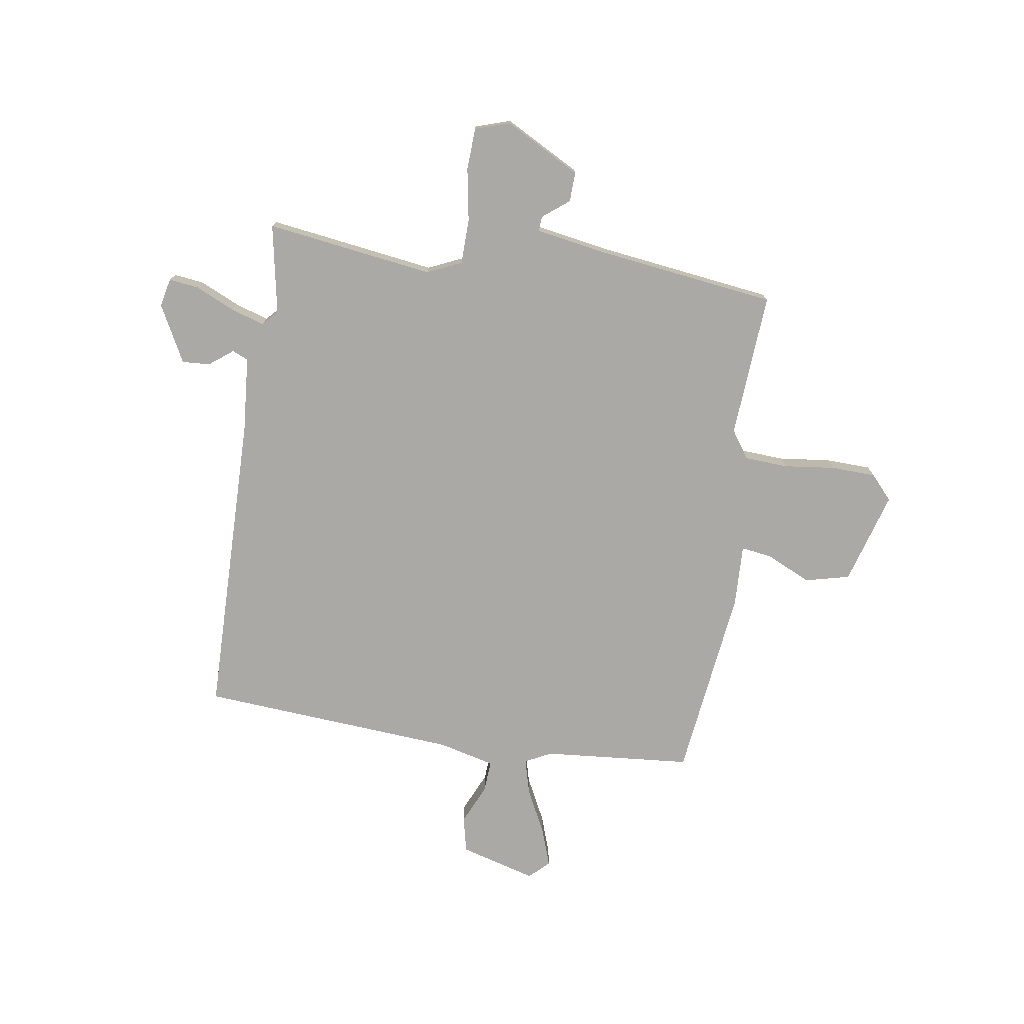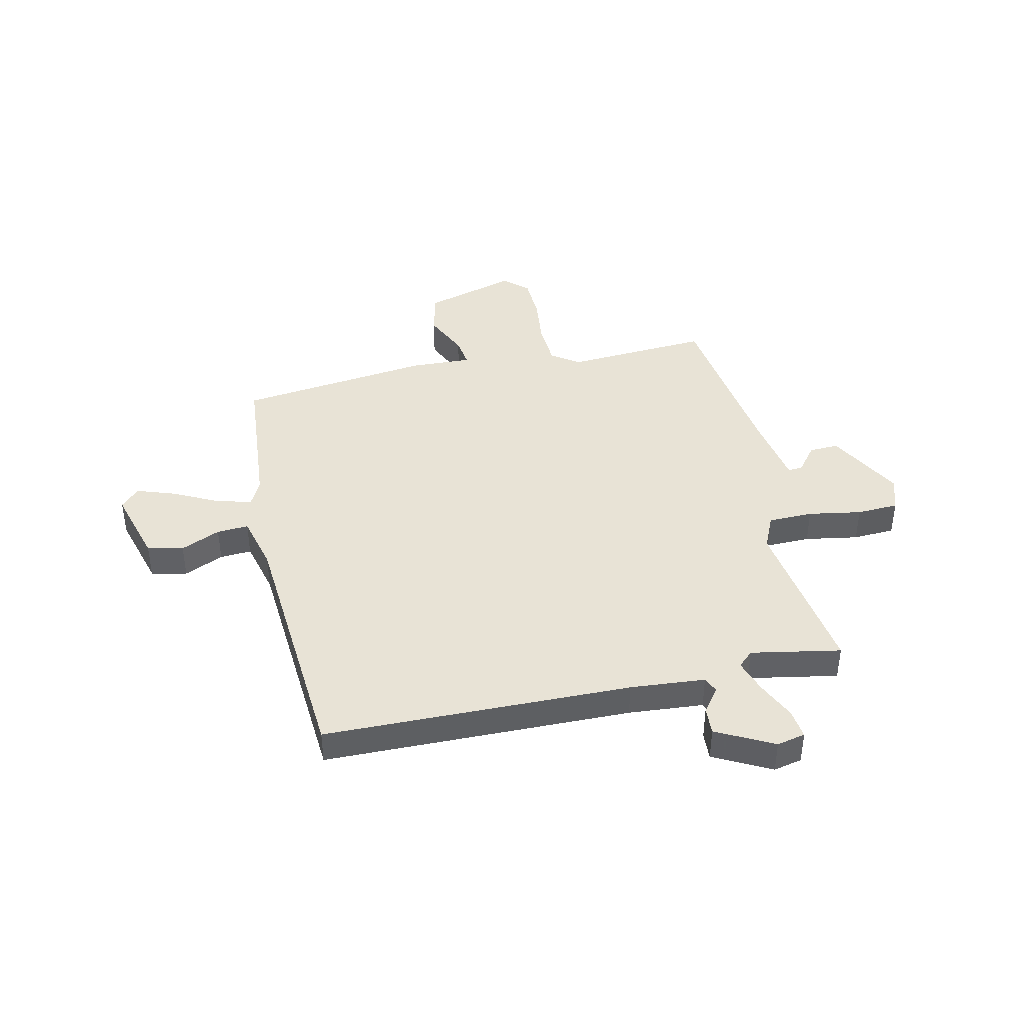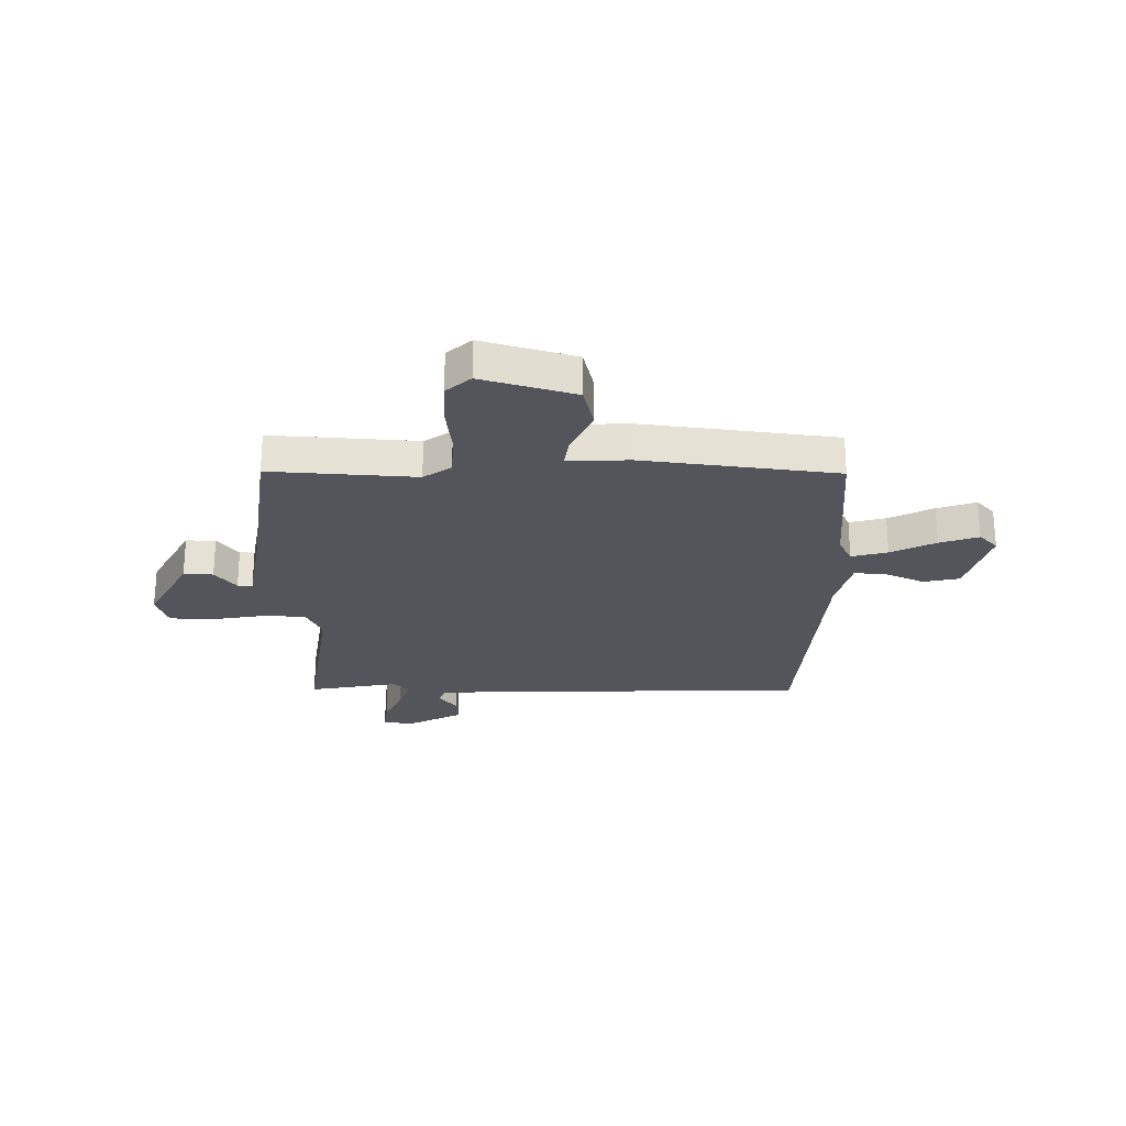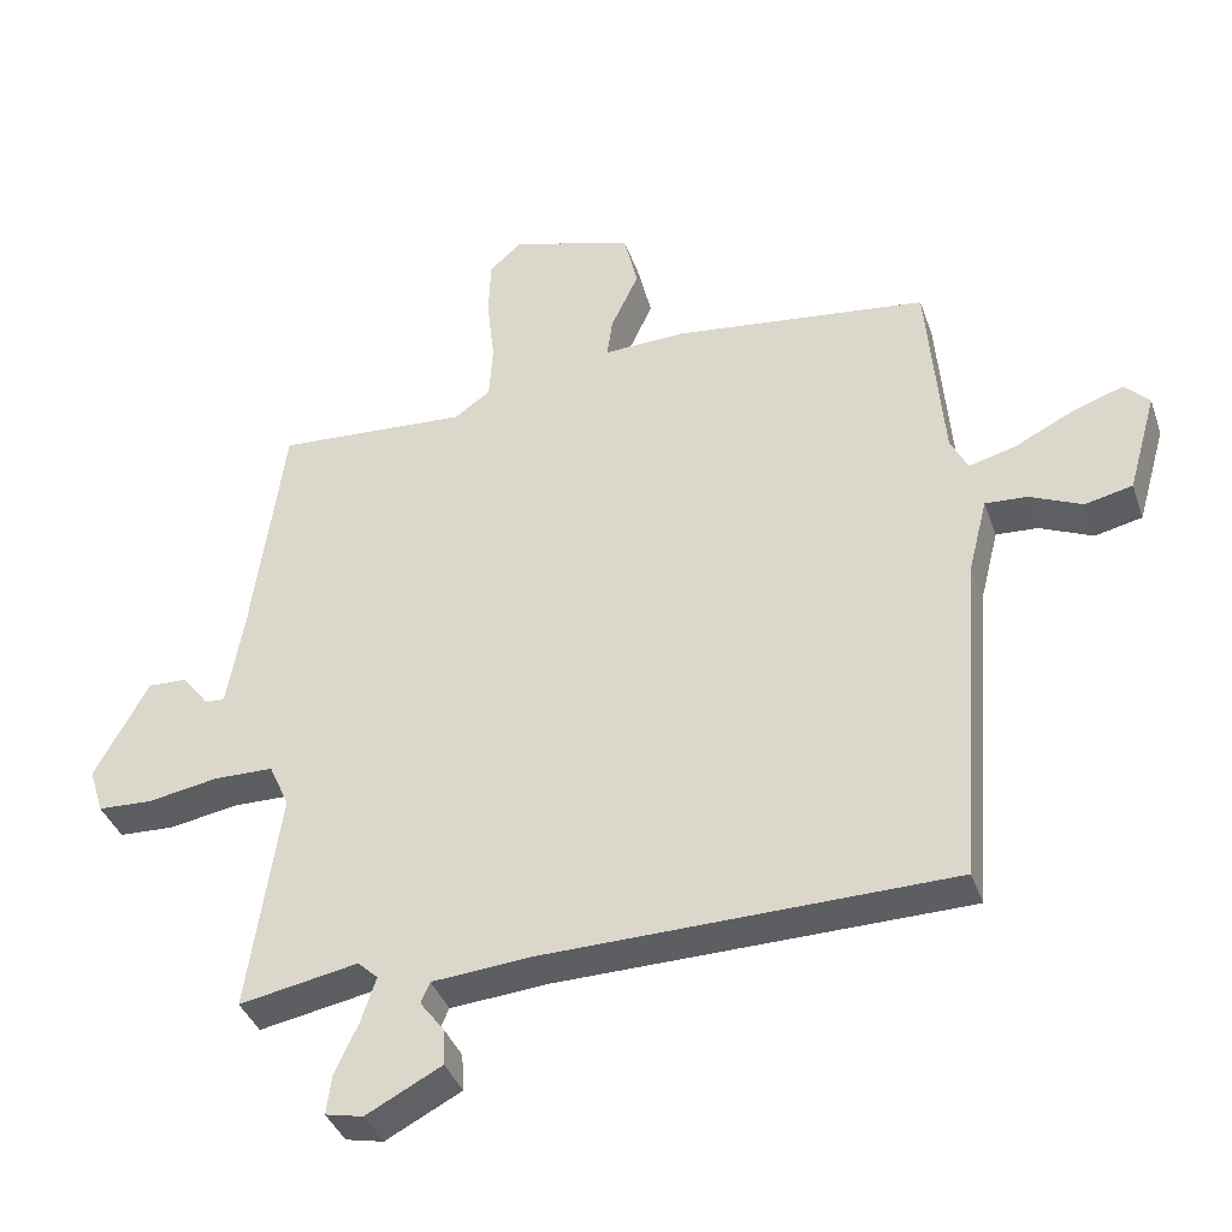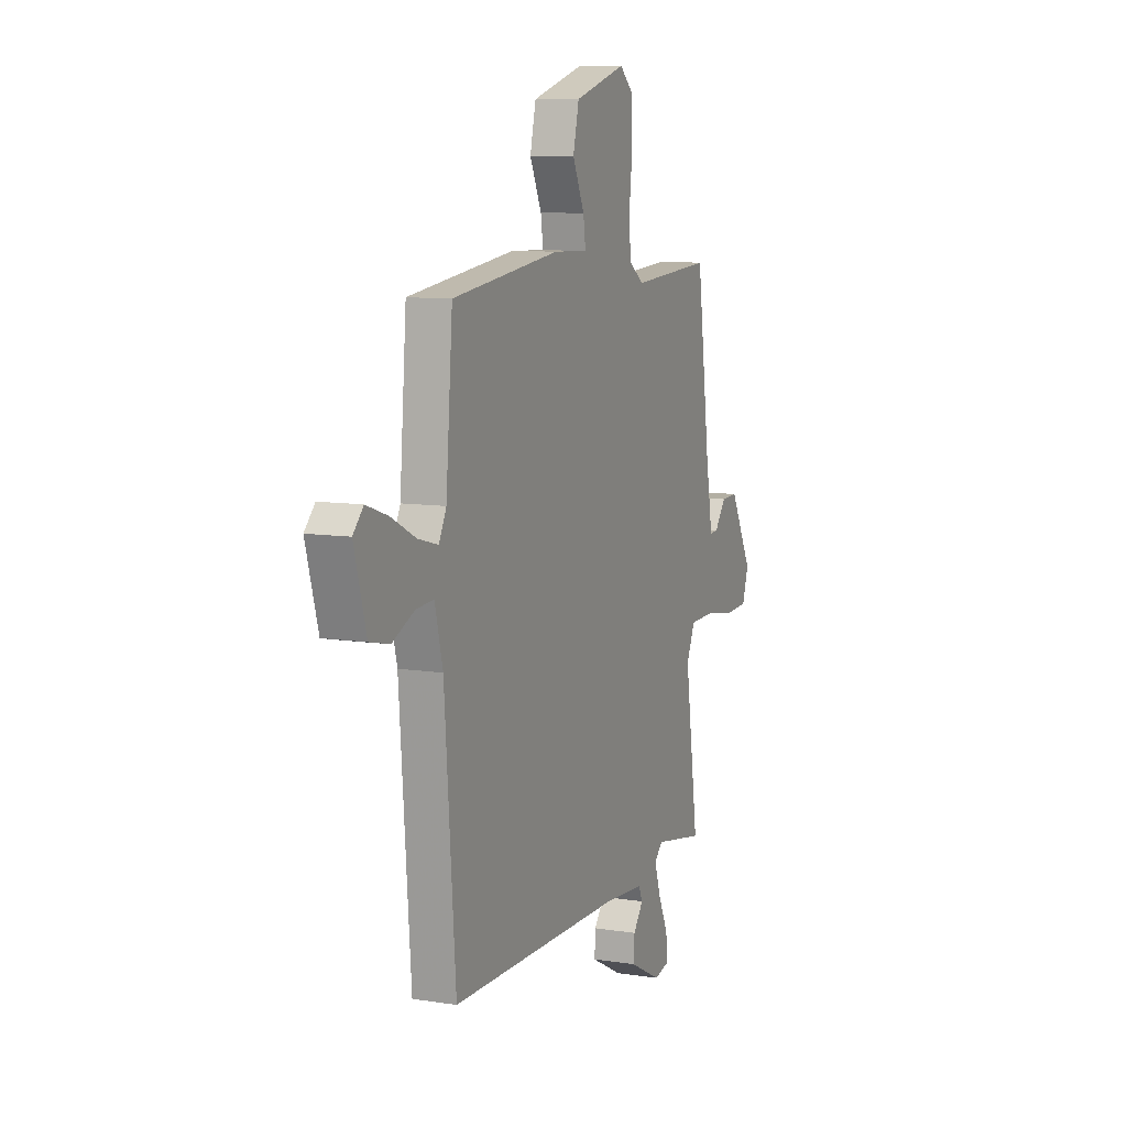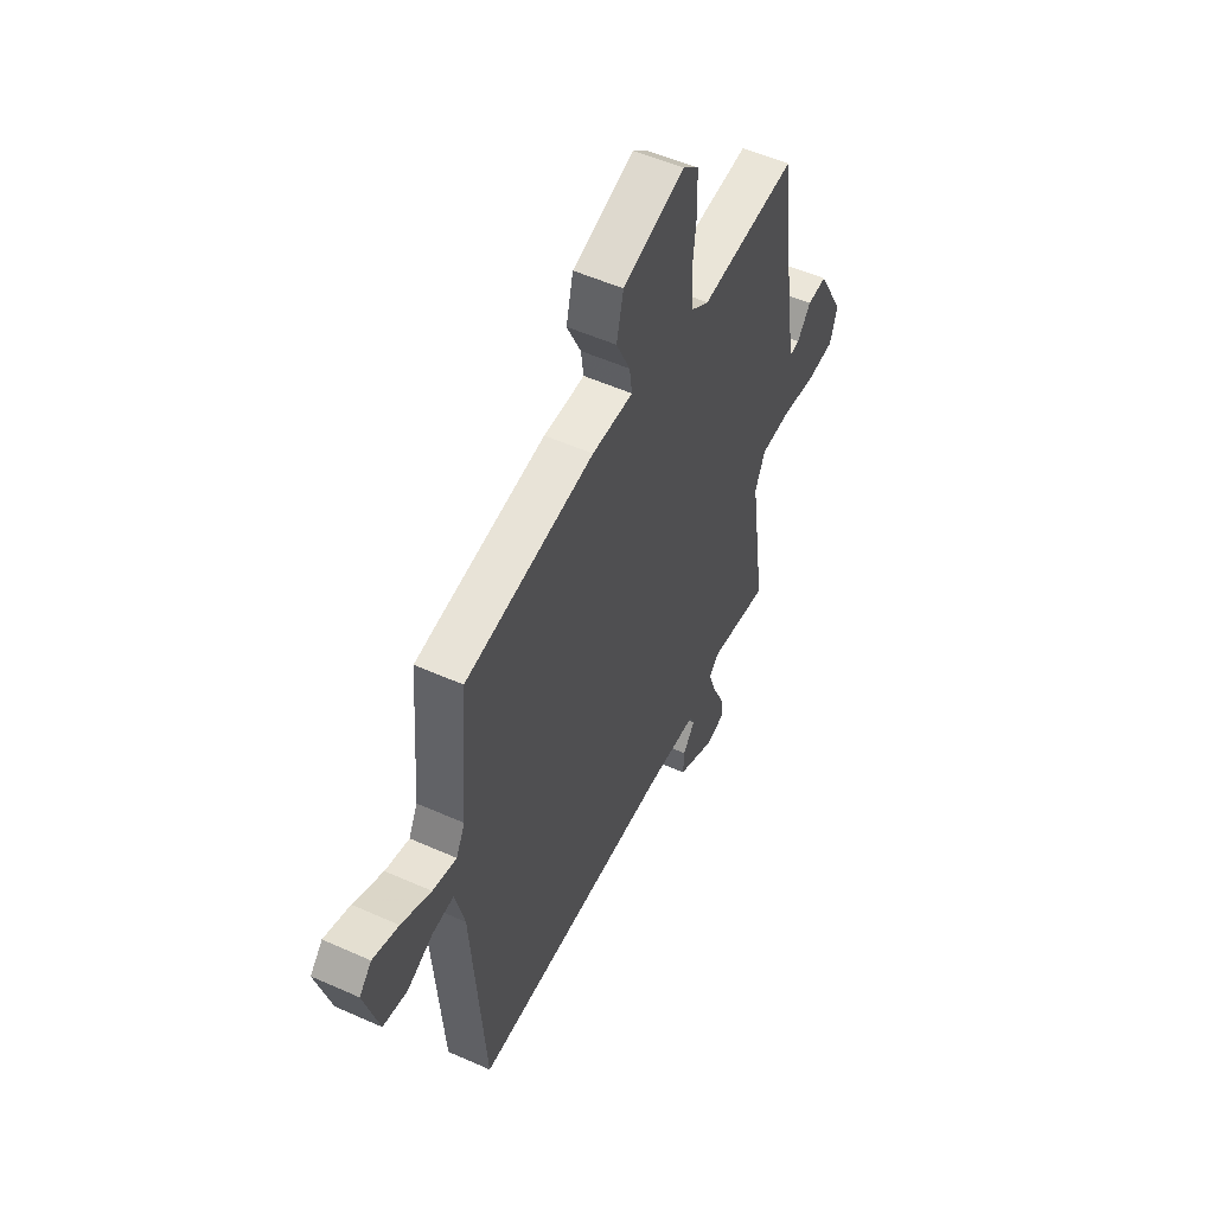
<metadata>
{"format":"obj","ext":"obj","renderer":"f3d","projection":"perspective","resolution":1024,"background":"white","views":[{"elev":-75.6,"azim":-98.5,"up":"+Y"},{"elev":41.8,"azim":167.6,"up":"+Y"},{"elev":-25.0,"azim":-0.5,"up":"+Y"},{"elev":-38.5,"azim":18.3,"up":"+Z"},{"elev":9.3,"azim":112.5,"up":"+Z"},{"elev":53.2,"azim":115.6,"up":"+Z"}]}
</metadata>
<code>
v 0.5 0.07 -0.5
v -0.083 0.07 -0.507
v -0.225 0.07 -0.518
v -0.238 0.07 -0.548
v -0.204 0.07 -0.593
v -0.201 0.07 -0.646
v -0.309 0.07 -0.702
v -0.363 0.07 -0.69
v -0.356 0.07 -0.634
v -0.322 0.07 -0.56
v -0.301 0.07 -0.496
v -0.33 0.07 -0.469
v -0.5 0.07 -0.5
v -0.454 0.07 -0.182
v -0.483 0.07 -0.117
v -0.568 0.07 -0.115
v -0.669 0.07 -0.132
v -0.748 0.07 -0.128
v -0.769 0.07 -0.062
v -0.692 0.07 0.08
v -0.636 0.07 0.078
v -0.597 0.07 0.028
v -0.569 0.07 0.026
v -0.545 0.07 0.165
v -0.5 0.07 0.5
v -0.225 0.07 0.481
v -0.173 0.07 0.517
v -0.168 0.07 0.599
v -0.179 0.07 0.696
v -0.176 0.07 0.781
v -0.13 0.07 0.822
v 0.045 0.07 0.77
v 0.065 0.07 0.686
v 0.025 0.07 0.6
v 0.017 0.07 0.543
v 0.134 0.07 0.547
v 0.5 0.07 0.5
v 0.523 0.07 0.218
v 0.548 0.07 0.168
v 0.616 0.07 0.186
v 0.7 0.07 0.228
v 0.773 0.07 0.253
v 0.808 0.07 0.216
v 0.767 0.07 0.072
v 0.699 0.07 0.057
v 0.624 0.07 0.091
v 0.564 0.07 0.095
v 0.537 0.07 -0.012
v 0.5 0 -0.5
v -0.083 0 -0.507
v -0.225 0 -0.518
v -0.238 0 -0.548
v -0.204 0 -0.593
v -0.201 0 -0.646
v -0.309 0 -0.702
v -0.363 0 -0.69
v -0.356 0 -0.634
v -0.322 0 -0.56
v -0.301 0 -0.496
v -0.33 0 -0.469
v -0.5 0 -0.5
v -0.454 0 -0.182
v -0.483 0 -0.117
v -0.568 0 -0.115
v -0.669 0 -0.132
v -0.748 0 -0.128
v -0.769 0 -0.062
v -0.692 0 0.08
v -0.636 0 0.078
v -0.597 0 0.028
v -0.569 0 0.026
v -0.545 0 0.165
v -0.5 0 0.5
v -0.225 0 0.481
v -0.173 0 0.517
v -0.168 0 0.599
v -0.179 0 0.696
v -0.176 0 0.781
v -0.13 0 0.822
v 0.045 0 0.77
v 0.065 0 0.686
v 0.025 0 0.6
v 0.017 0 0.543
v 0.134 0 0.547
v 0.5 0 0.5
v 0.523 0 0.218
v 0.548 0 0.168
v 0.616 0 0.186
v 0.7 0 0.228
v 0.773 0 0.253
v 0.808 0 0.216
v 0.767 0 0.072
v 0.699 0 0.057
v 0.624 0 0.091
v 0.564 0 0.095
v 0.537 0 -0.012
f 44 45 46
f 43 44 46
f 42 43 46
f 41 42 46
f 40 41 46
f 39 40 46 47
f 38 39 47 48
f 48 1 2
f 38 48 2
f 37 38 2
f 36 37 2
f 35 36 2
f 32 33 34
f 31 32 34
f 30 31 34
f 29 30 34
f 28 29 34
f 27 28 34 35
f 24 25 26
f 35 2 3
f 27 35 3
f 26 27 3
f 24 26 3
f 23 24 3
f 20 21 22
f 19 20 22
f 18 19 22
f 17 18 22
f 16 17 22
f 15 16 22 23
f 12 13 14
f 11 12 14
f 11 14 15
f 8 9 10
f 7 8 10
f 6 7 10
f 5 6 10
f 4 5 10
f 4 10 11
f 3 4 11 15
f 3 15 23
f 94 93 92
f 94 92 91
f 94 91 90
f 94 90 89
f 94 89 88
f 95 94 88 87
f 96 95 87 86
f 50 49 96
f 50 96 86
f 50 86 85
f 50 85 84
f 50 84 83
f 82 81 80
f 82 80 79
f 82 79 78
f 82 78 77
f 82 77 76
f 83 82 76 75
f 74 73 72
f 51 50 83
f 51 83 75
f 51 75 74
f 51 74 72
f 51 72 71
f 70 69 68
f 70 68 67
f 70 67 66
f 70 66 65
f 70 65 64
f 71 70 64 63
f 62 61 60
f 62 60 59
f 63 62 59
f 58 57 56
f 58 56 55
f 58 55 54
f 58 54 53
f 58 53 52
f 59 58 52
f 63 59 52 51
f 71 63 51
f 1 49 50 2
f 2 50 51 3
f 3 51 52 4
f 4 52 53 5
f 5 53 54 6
f 6 54 55 7
f 7 55 56 8
f 8 56 57 9
f 9 57 58 10
f 10 58 59 11
f 11 59 60 12
f 12 60 61 13
f 13 61 62 14
f 14 62 63 15
f 15 63 64 16
f 16 64 65 17
f 17 65 66 18
f 18 66 67 19
f 19 67 68 20
f 20 68 69 21
f 21 69 70 22
f 22 70 71 23
f 23 71 72 24
f 24 72 73 25
f 25 73 74 26
f 26 74 75 27
f 27 75 76 28
f 28 76 77 29
f 29 77 78 30
f 30 78 79 31
f 31 79 80 32
f 32 80 81 33
f 33 81 82 34
f 34 82 83 35
f 35 83 84 36
f 36 84 85 37
f 37 85 86 38
f 38 86 87 39
f 39 87 88 40
f 40 88 89 41
f 41 89 90 42
f 42 90 91 43
f 43 91 92 44
f 44 92 93 45
f 45 93 94 46
f 46 94 95 47
f 47 95 96 48
f 48 96 49 1

</code>
